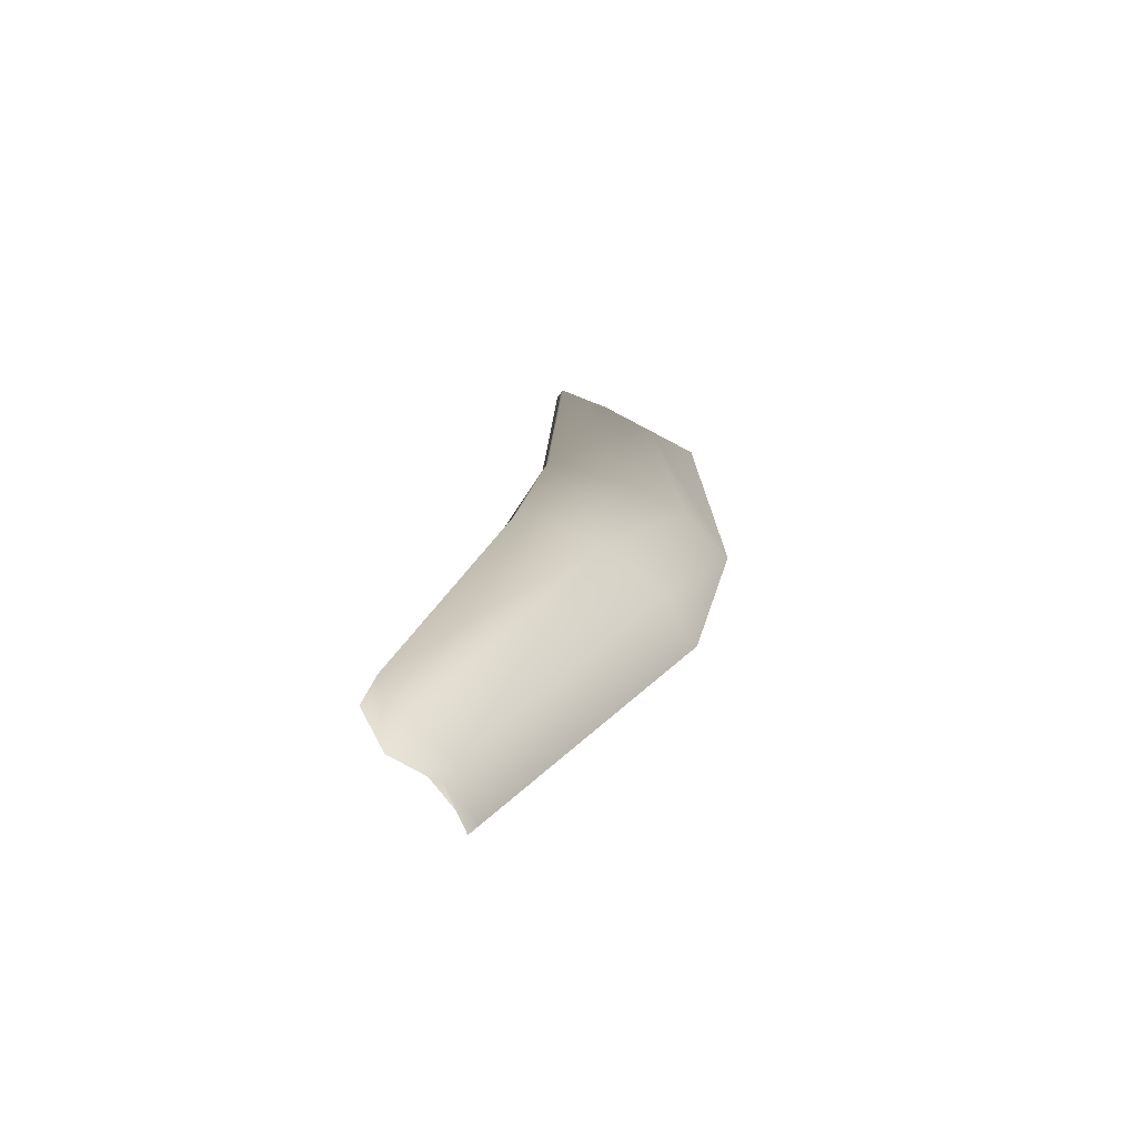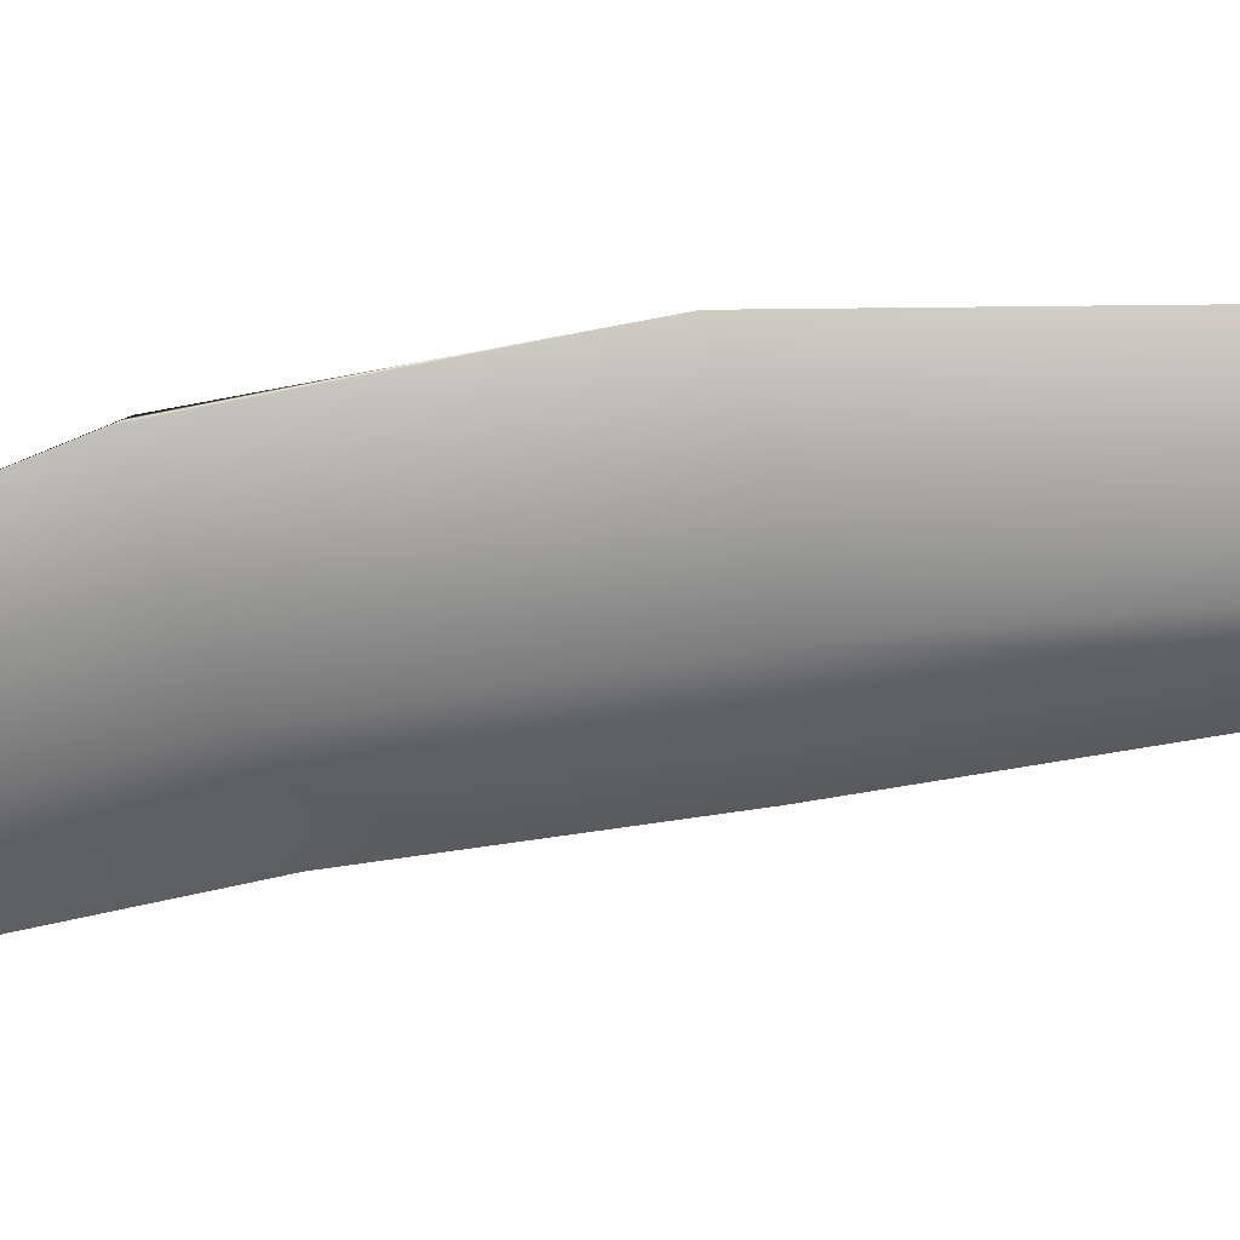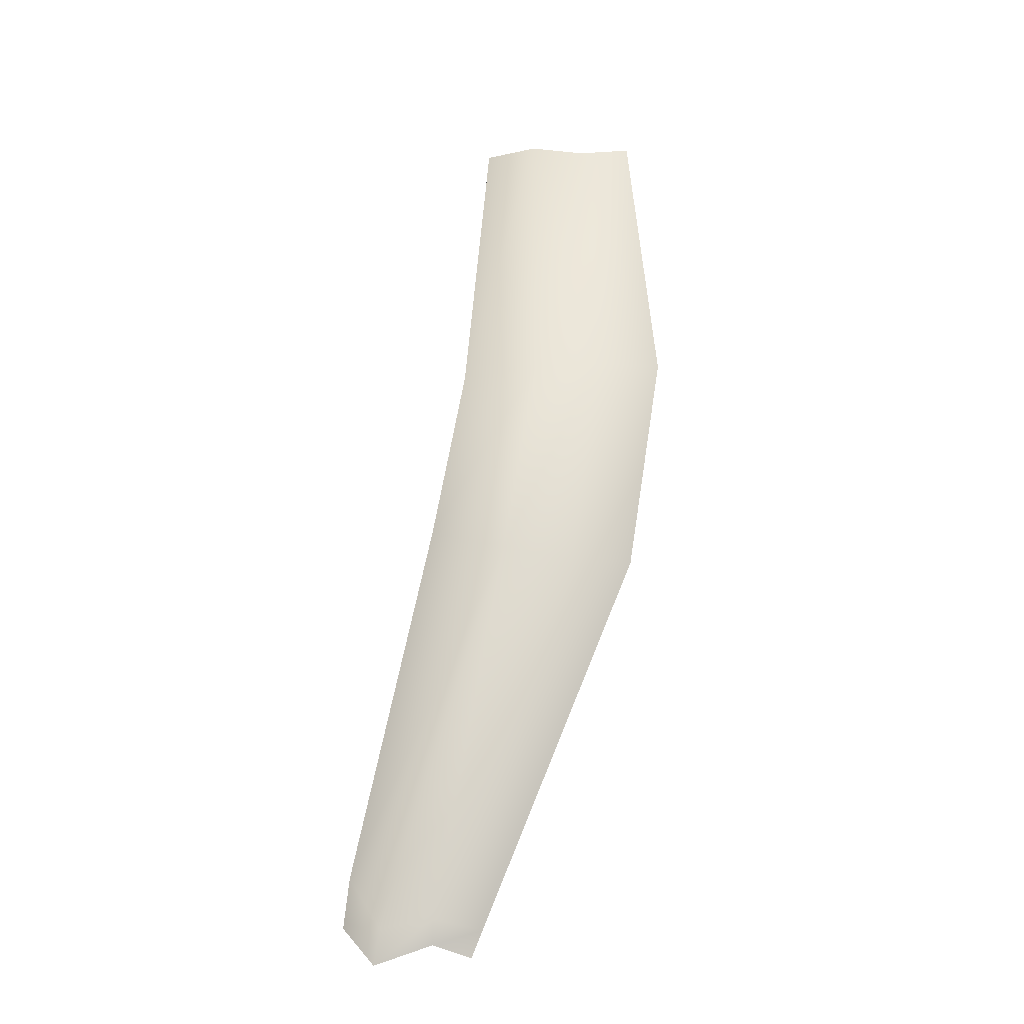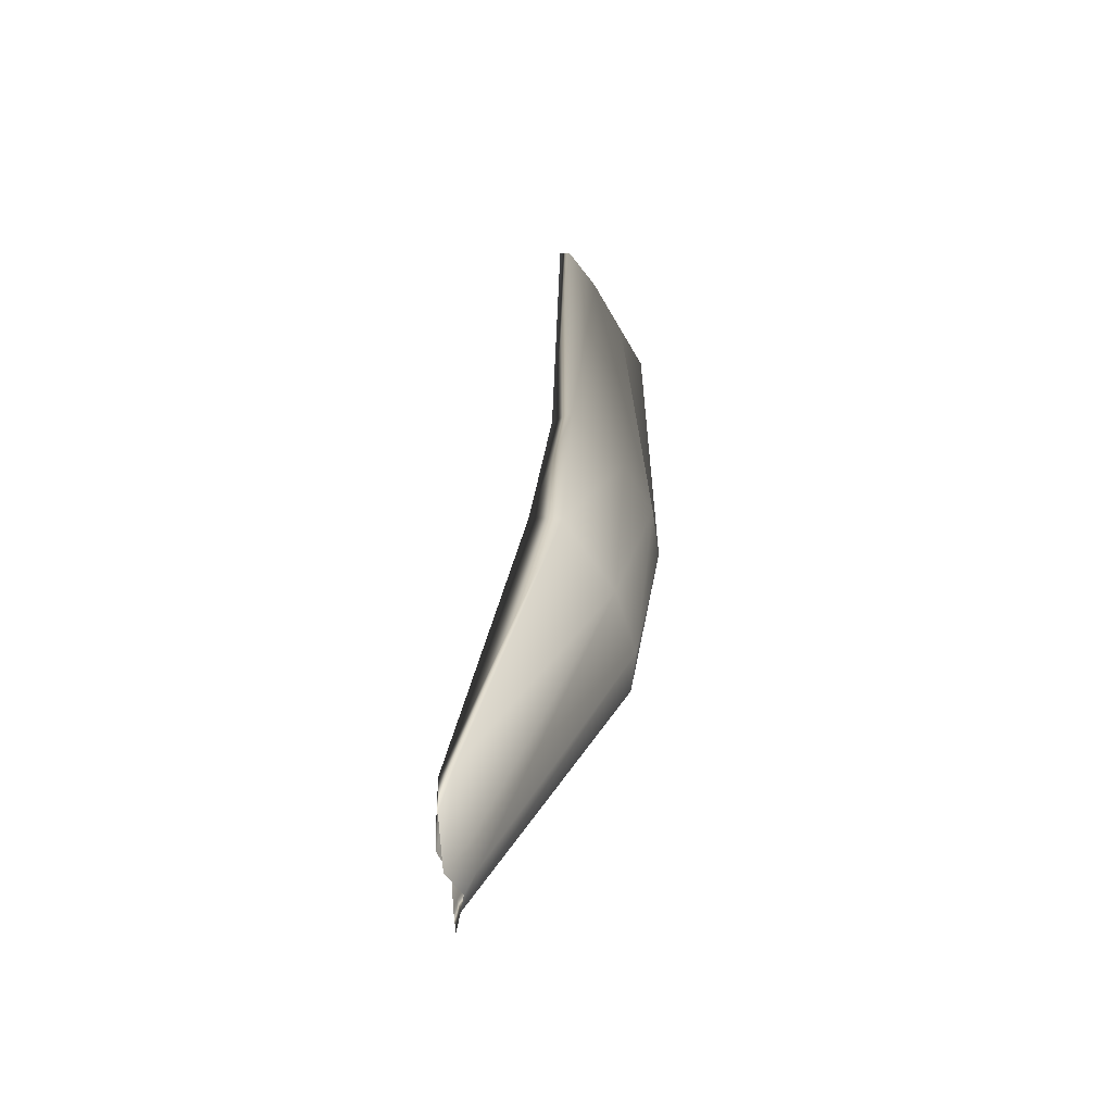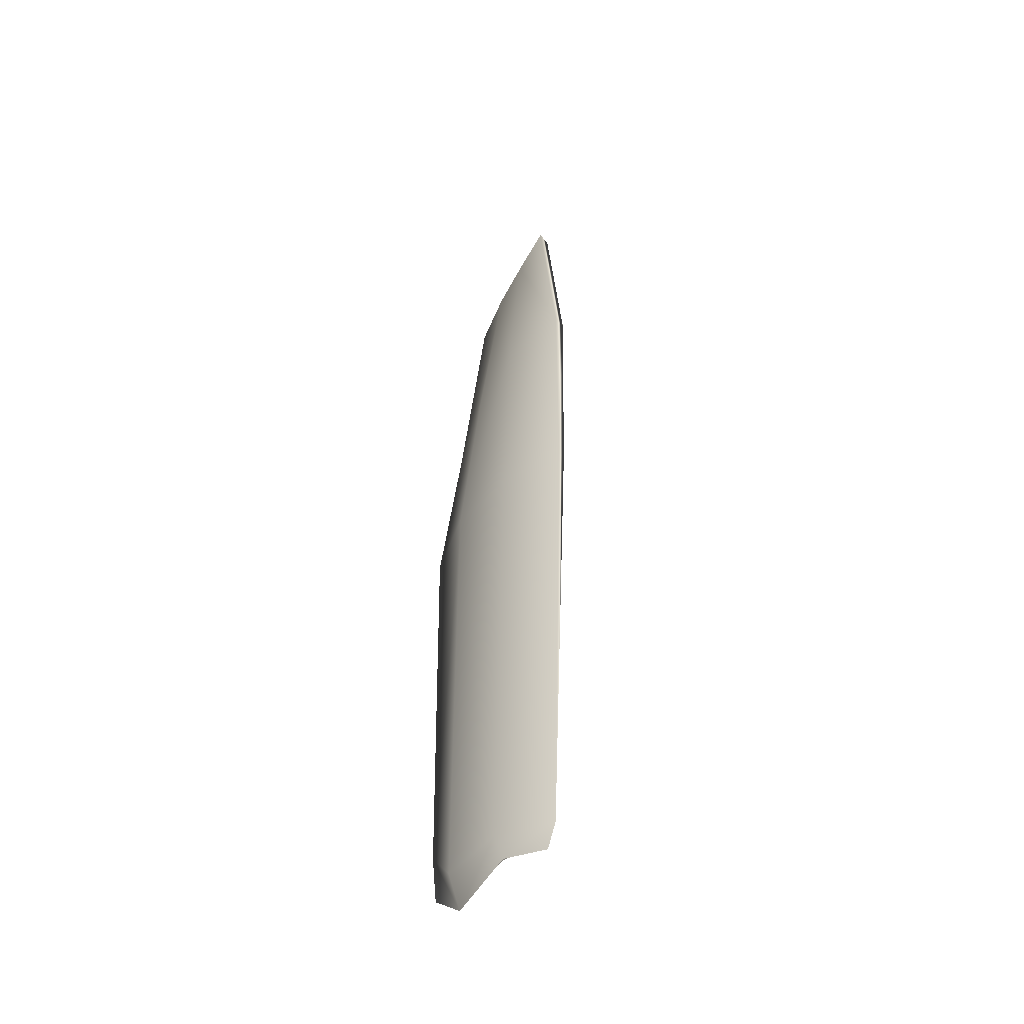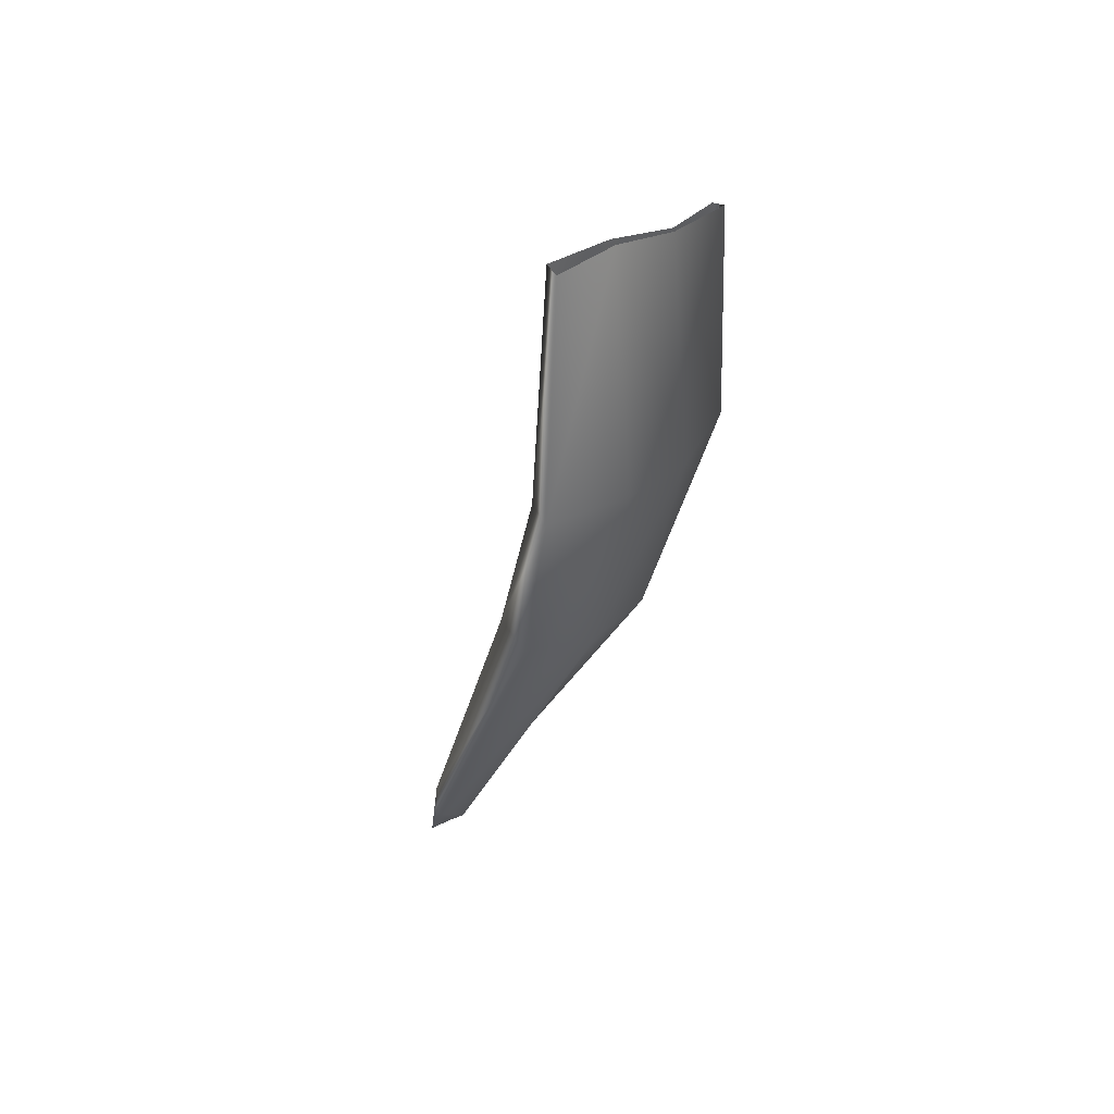
<metadata>
{"format":"obj","ext":"obj","renderer":"f3d","projection":"perspective","resolution":1024,"background":"white","views":[{"elev":-68.1,"azim":159.9,"up":"+Y"},{"elev":-50.9,"azim":-68.5,"up":"+Z"},{"elev":-29.9,"azim":-161.6,"up":"+Y"},{"elev":-46.6,"azim":125.4,"up":"+Y"},{"elev":-60.6,"azim":-111.1,"up":"+Y"},{"elev":58.2,"azim":149.8,"up":"+Y"}]}
</metadata>
<code>
g Thyrohyoid_Muscle_Right:default1
v -0.02709 0.9024 -0.8681
v -0.0195 0.9021 -0.875
v -0.1061 1.434 -0.882
v -0.1078 1.432 -0.8882
v -0.08099 0.9025 -0.8367
v -0.08318 0.8898 -0.8372
v -0.2006 1.415 -0.8748
v -0.2033 1.418 -0.8811
v -0.07428 1.144 -0.883
v -0.07838 1.133 -0.9025
v -0.1853 1.111 -0.8638
v -0.1928 1.11 -0.8698
v -0.03555 0.8817 -0.867
v -0.06593 0.8939 -0.8549
v -0.05873 0.9009 -0.8528
v -0.04 0.9006 -0.8583
v -0.1728 1.421 -0.8834
v -0.1384 1.434 -0.8841
v -0.1396 1.432 -0.8868
v -0.1727 1.42 -0.885
v -0.1531 1.113 -0.8813
v -0.1187 1.119 -0.882
v -0.1248 1.114 -0.9056
v -0.1636 1.105 -0.893
v -0.03015 0.9351 -0.8652
v -0.0959 1.245 -0.8975
v -0.08441 0.9113 -0.8362
v -0.2173 1.24 -0.8788
v -0.09573 1.247 -0.8832
v -0.02408 0.9295 -0.8793
v -0.2139 1.236 -0.8724
v -0.08891 0.9062 -0.835
v -0.1832 1.238 -0.8967
v -0.1446 1.241 -0.9019
v -0.0645 0.9142 -0.8537
v -0.04658 0.9218 -0.8553
v -0.0422 0.8995 -0.8759
v -0.06811 0.9071 -0.8609
v -0.1409 1.244 -0.884
v -0.1804 1.236 -0.8821
g Thyrohyoid_Muscle_Right:Thyrohyoid_Muscle_Right_Mesh Thyrohyoid_Muscle_Right:group1 polySurface3
f 2 30 25 1
f 20 33 28 8
f 25 36 16 1
f 13 37 30 2
f 19 34 33 20
f 27 32 6 5
f 29 26 4 3
f 31 40 17 7
f 26 34 19 4
f 28 31 7 8
f 18 39 29 3
f 17 40 39 18
f 15 35 27 5
f 16 36 35 15
f 23 37 38 24
f 24 38 32 12
f 25 30 10 9
f 28 33 24 12
f 36 25 9 22
f 30 37 23 10
f 33 34 23 24
f 32 27 11 12
f 26 29 9 10
f 40 31 11 21
f 34 26 10 23
f 31 28 12 11
f 29 39 22 9
f 39 40 21 22
f 27 35 21 11
f 35 36 22 21
f 38 37 13 14
f 32 38 14 6

</code>
